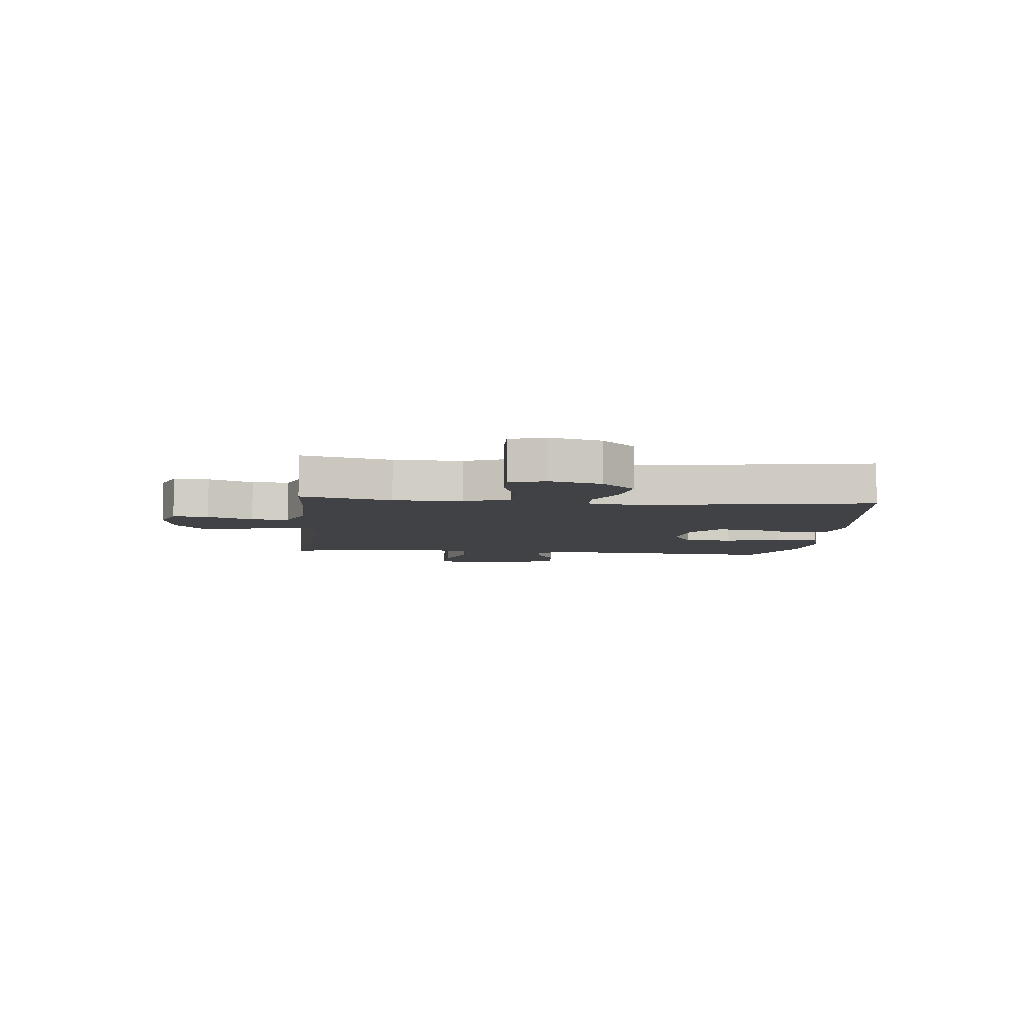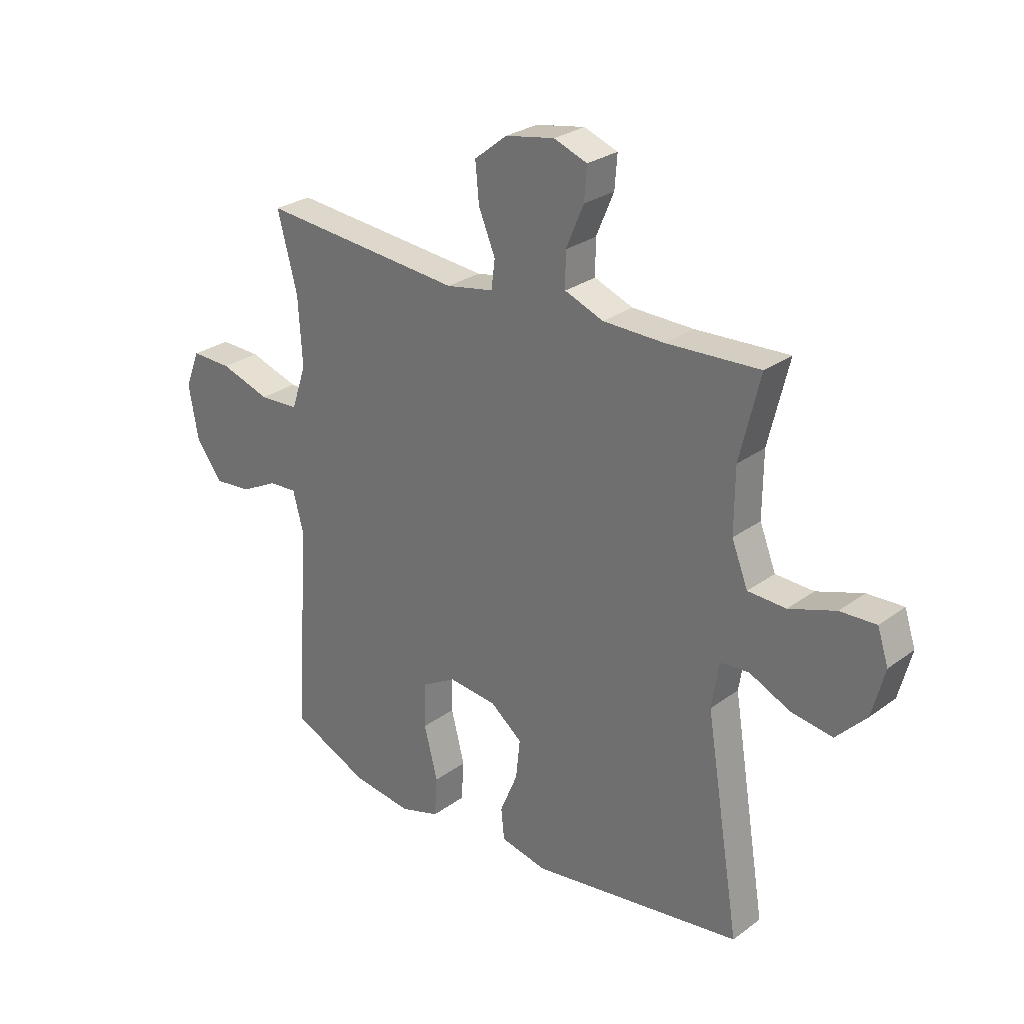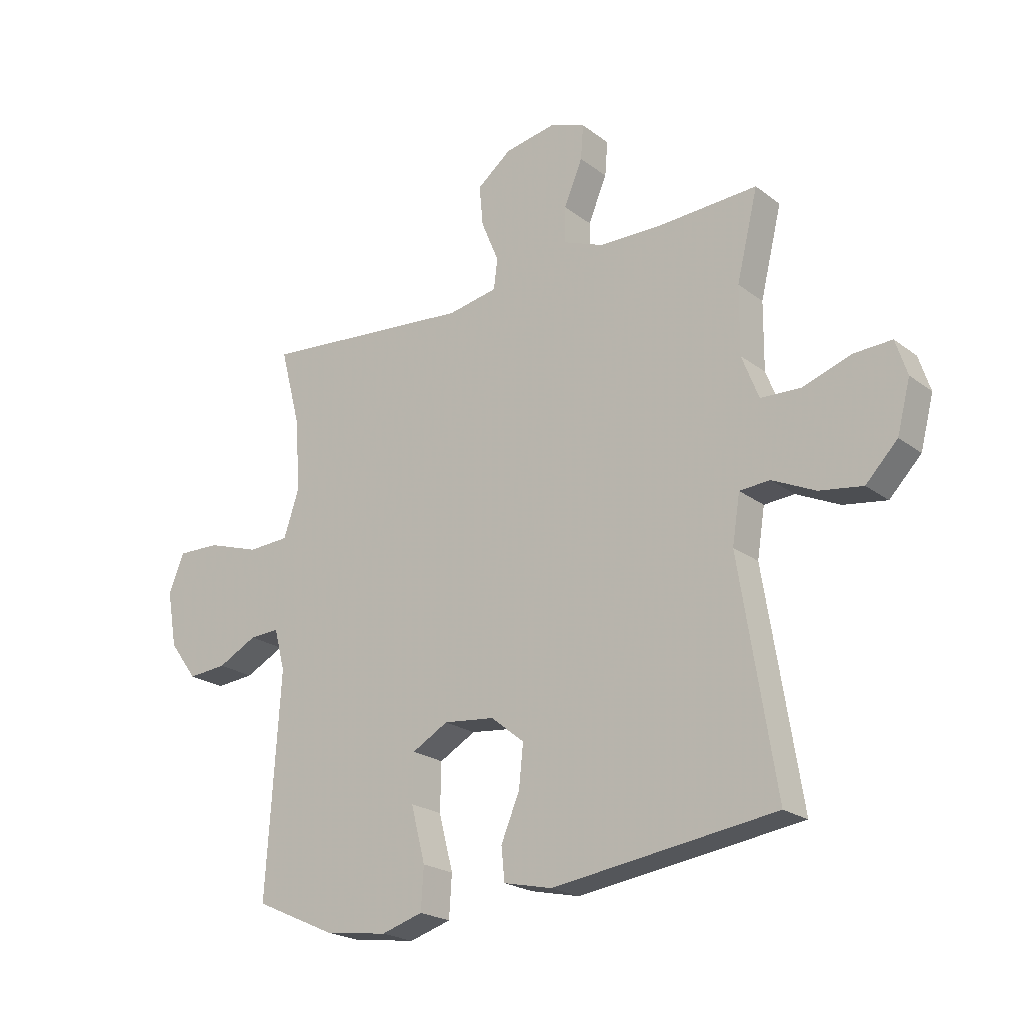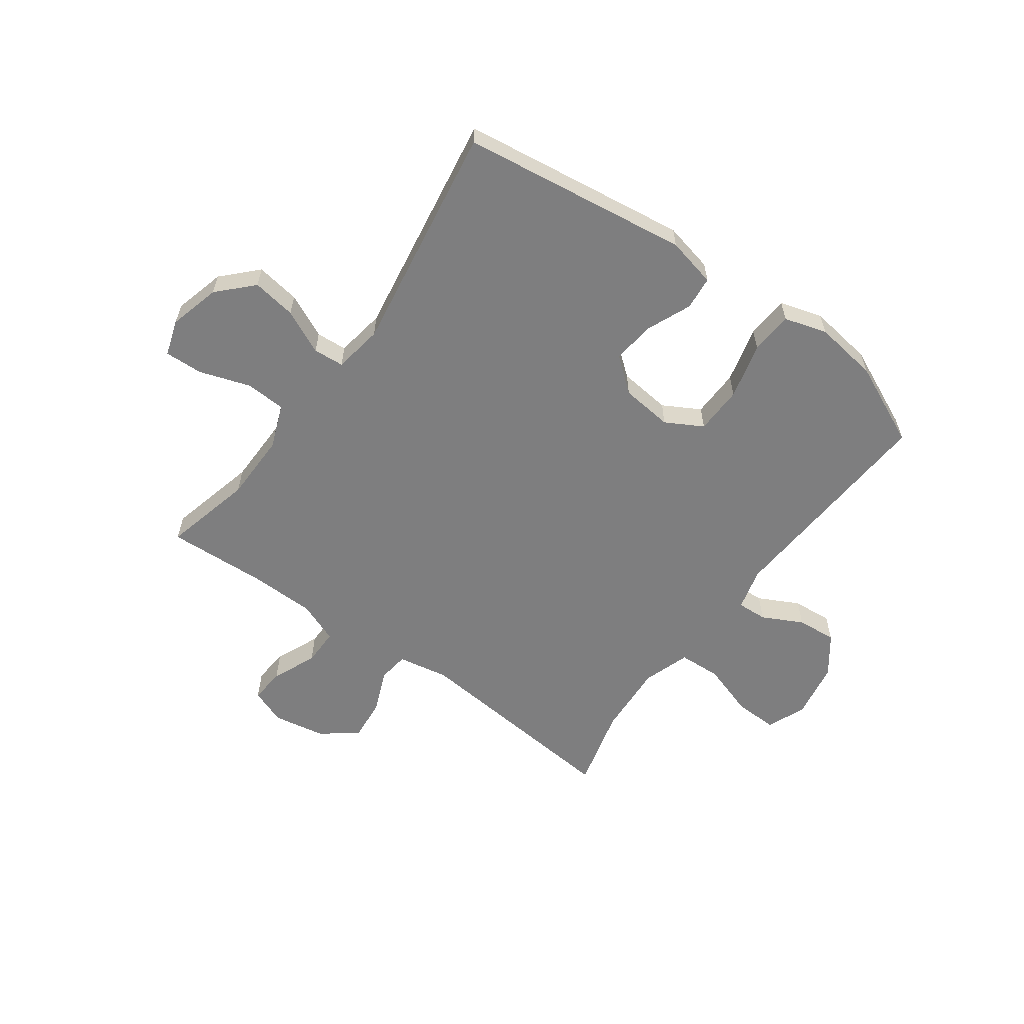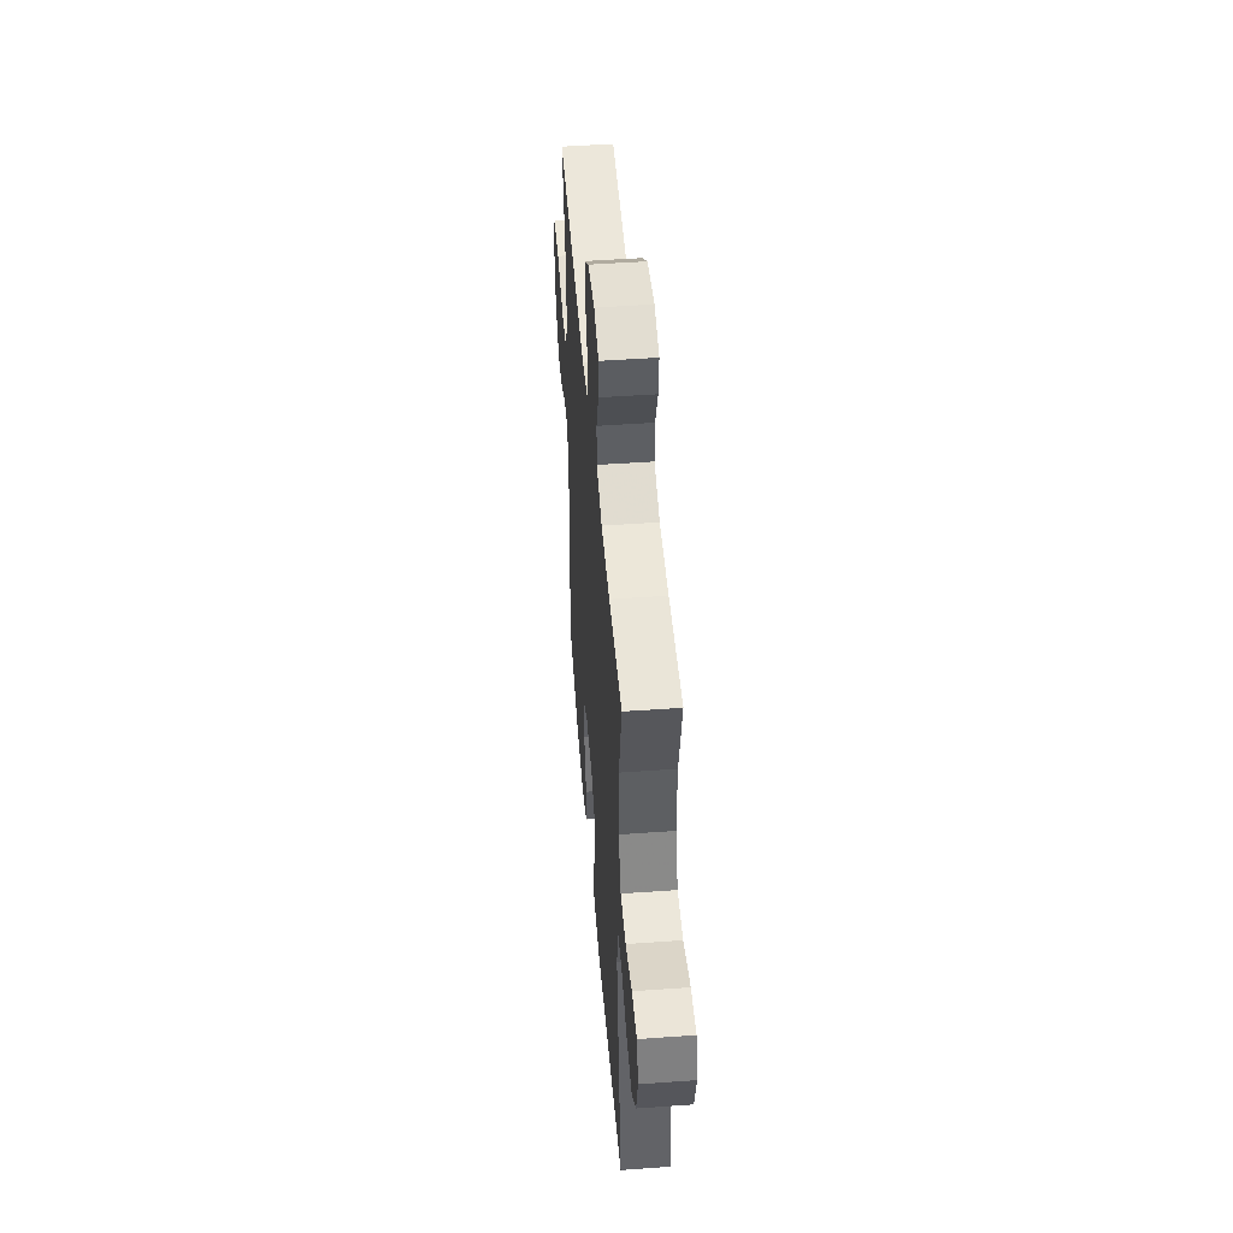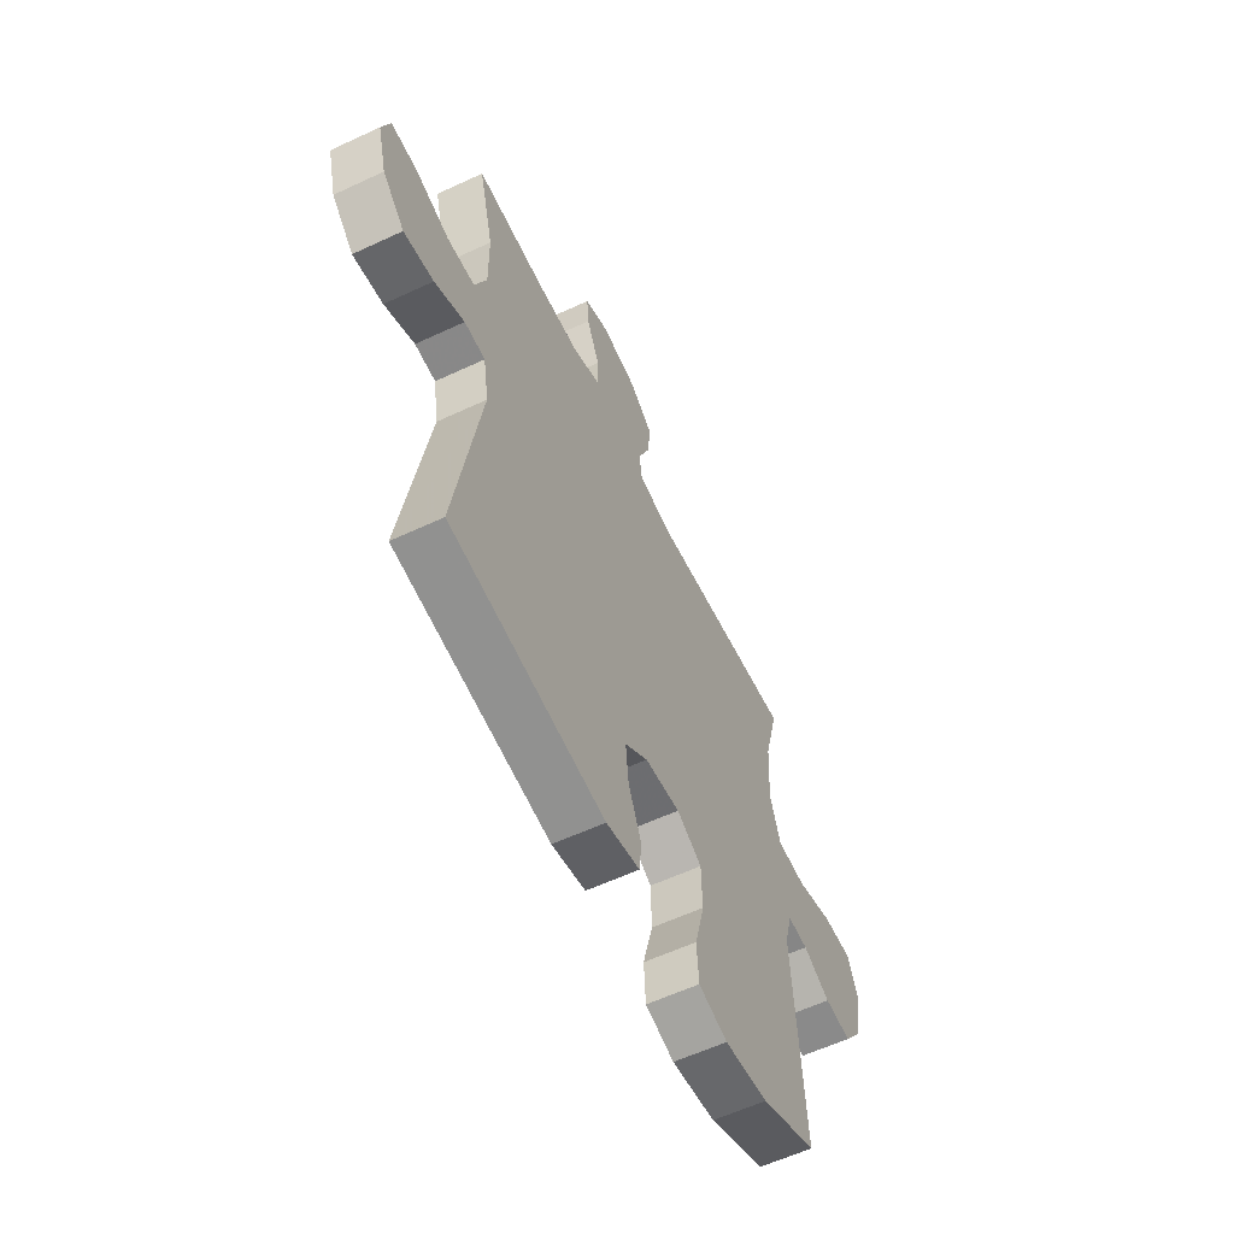
<metadata>
{"format":"obj","ext":"obj","renderer":"f3d","projection":"perspective","resolution":1024,"background":"white","views":[{"elev":-6.4,"azim":84.2,"up":"+Y"},{"elev":27.3,"azim":41.7,"up":"+Z"},{"elev":-21.7,"azim":37.6,"up":"+Z"},{"elev":-59.4,"azim":144.0,"up":"+Y"},{"elev":48.5,"azim":85.4,"up":"+Z"},{"elev":-59.4,"azim":115.6,"up":"+Z"}]}
</metadata>
<code>
v 0.5 0.07 0.5
v 0.461 0.07 0.34
v 0.46 0.07 0.218
v 0.491 0.07 0.139
v 0.564 0.07 0.136
v 0.653 0.07 0.166
v 0.722 0.07 0.169
v 0.743 0.07 0.105
v 0.719 0.07 0.013
v 0.661 0.07 -0.047
v 0.582 0.07 -0.035
v 0.503 0.07 0.002
v 0.448 0.07 -0.002
v 0.434 0.07 -0.09
v 0.5 0.07 -0.5
v 0.093 0.07 -0.556
v 0.004 0.07 -0.536
v -0.002 0.07 -0.476
v 0.032 0.07 -0.395
v 0.04 0.07 -0.319
v -0.021 0.07 -0.27
v -0.114 0.07 -0.26
v -0.18 0.07 -0.297
v -0.182 0.07 -0.383
v -0.156 0.07 -0.484
v -0.161 0.07 -0.56
v -0.237 0.07 -0.583
v -0.352 0.07 -0.567
v -0.5 0.07 -0.5
v -0.474 0.07 -0.101
v -0.494 0.07 -0.025
v -0.548 0.07 -0.028
v -0.62 0.07 -0.065
v -0.691 0.07 -0.071
v -0.742 0.07 -0.002
v -0.76 0.07 0.1
v -0.732 0.07 0.17
v -0.654 0.07 0.168
v -0.558 0.07 0.137
v -0.482 0.07 0.141
v -0.454 0.07 0.225
v -0.462 0.07 0.355
v -0.5 0.07 0.5
v -0.111 0.07 0.465
v -0.02 0.07 0.482
v -0.013 0.07 0.537
v -0.045 0.07 0.614
v -0.052 0.07 0.688
v 0.011 0.07 0.738
v 0.105 0.07 0.755
v 0.169 0.07 0.731
v 0.164 0.07 0.668
v 0.13 0.07 0.588
v 0.13 0.07 0.522
v 0.204 0.07 0.493
v 0.321 0.07 0.491
v 0.5 0 0.5
v 0.461 0 0.34
v 0.46 0 0.218
v 0.491 0 0.139
v 0.564 0 0.136
v 0.653 0 0.166
v 0.722 0 0.169
v 0.743 0 0.105
v 0.719 0 0.013
v 0.661 0 -0.047
v 0.582 0 -0.035
v 0.503 0 0.002
v 0.448 0 -0.002
v 0.434 0 -0.09
v 0.5 0 -0.5
v 0.093 0 -0.556
v 0.004 0 -0.536
v -0.002 0 -0.476
v 0.032 0 -0.395
v 0.04 0 -0.319
v -0.021 0 -0.27
v -0.114 0 -0.26
v -0.18 0 -0.297
v -0.182 0 -0.383
v -0.156 0 -0.484
v -0.161 0 -0.56
v -0.237 0 -0.583
v -0.352 0 -0.567
v -0.5 0 -0.5
v -0.474 0 -0.101
v -0.494 0 -0.025
v -0.548 0 -0.028
v -0.62 0 -0.065
v -0.691 0 -0.071
v -0.742 0 -0.002
v -0.76 0 0.1
v -0.732 0 0.17
v -0.654 0 0.168
v -0.558 0 0.137
v -0.482 0 0.141
v -0.454 0 0.225
v -0.462 0 0.355
v -0.5 0 0.5
v -0.111 0 0.465
v -0.02 0 0.482
v -0.013 0 0.537
v -0.045 0 0.614
v -0.052 0 0.688
v 0.011 0 0.738
v 0.105 0 0.755
v 0.169 0 0.731
v 0.164 0 0.668
v 0.13 0 0.588
v 0.13 0 0.522
v 0.204 0 0.493
v 0.321 0 0.491
f 50 51 52 53
f 50 53 54
f 49 50 54
f 46 47 48 49
f 46 49 54
f 45 46 54 55
f 42 43 44
f 41 42 44 45
f 40 41 45 55
f 36 37 38 39
f 36 39 40
f 35 36 40
f 32 33 34 35
f 31 32 35 40
f 30 31 40 55
f 24 25 26 27
f 23 24 27 28
f 16 17 18 19
f 14 15 16 19
f 13 14 19 20
f 9 10 11 12
f 7 8 9 12
f 5 6 7 12
f 4 5 12 13
f 3 4 13 20
f 56 1 2
f 23 28 29 30
f 22 23 30 55
f 21 22 55 56
f 20 21 56
f 2 3 20 56
f 109 108 107 106
f 110 109 106
f 110 106 105
f 105 104 103 102
f 110 105 102
f 111 110 102 101
f 100 99 98
f 101 100 98 97
f 111 101 97 96
f 95 94 93 92
f 96 95 92
f 96 92 91
f 91 90 89 88
f 96 91 88 87
f 111 96 87 86
f 83 82 81 80
f 84 83 80 79
f 75 74 73 72
f 75 72 71 70
f 76 75 70 69
f 68 67 66 65
f 68 65 64 63
f 68 63 62 61
f 69 68 61 60
f 76 69 60 59
f 58 57 112
f 86 85 84 79
f 111 86 79 78
f 112 111 78 77
f 112 77 76
f 112 76 59 58
f 1 57 58 2
f 2 58 59 3
f 3 59 60 4
f 4 60 61 5
f 5 61 62 6
f 6 62 63 7
f 7 63 64 8
f 8 64 65 9
f 9 65 66 10
f 10 66 67 11
f 11 67 68 12
f 12 68 69 13
f 13 69 70 14
f 14 70 71 15
f 15 71 72 16
f 16 72 73 17
f 17 73 74 18
f 18 74 75 19
f 19 75 76 20
f 20 76 77 21
f 21 77 78 22
f 22 78 79 23
f 23 79 80 24
f 24 80 81 25
f 25 81 82 26
f 26 82 83 27
f 27 83 84 28
f 28 84 85 29
f 29 85 86 30
f 30 86 87 31
f 31 87 88 32
f 32 88 89 33
f 33 89 90 34
f 34 90 91 35
f 35 91 92 36
f 36 92 93 37
f 37 93 94 38
f 38 94 95 39
f 39 95 96 40
f 40 96 97 41
f 41 97 98 42
f 42 98 99 43
f 43 99 100 44
f 44 100 101 45
f 45 101 102 46
f 46 102 103 47
f 47 103 104 48
f 48 104 105 49
f 49 105 106 50
f 50 106 107 51
f 51 107 108 52
f 52 108 109 53
f 53 109 110 54
f 54 110 111 55
f 55 111 112 56
f 56 112 57 1

</code>
